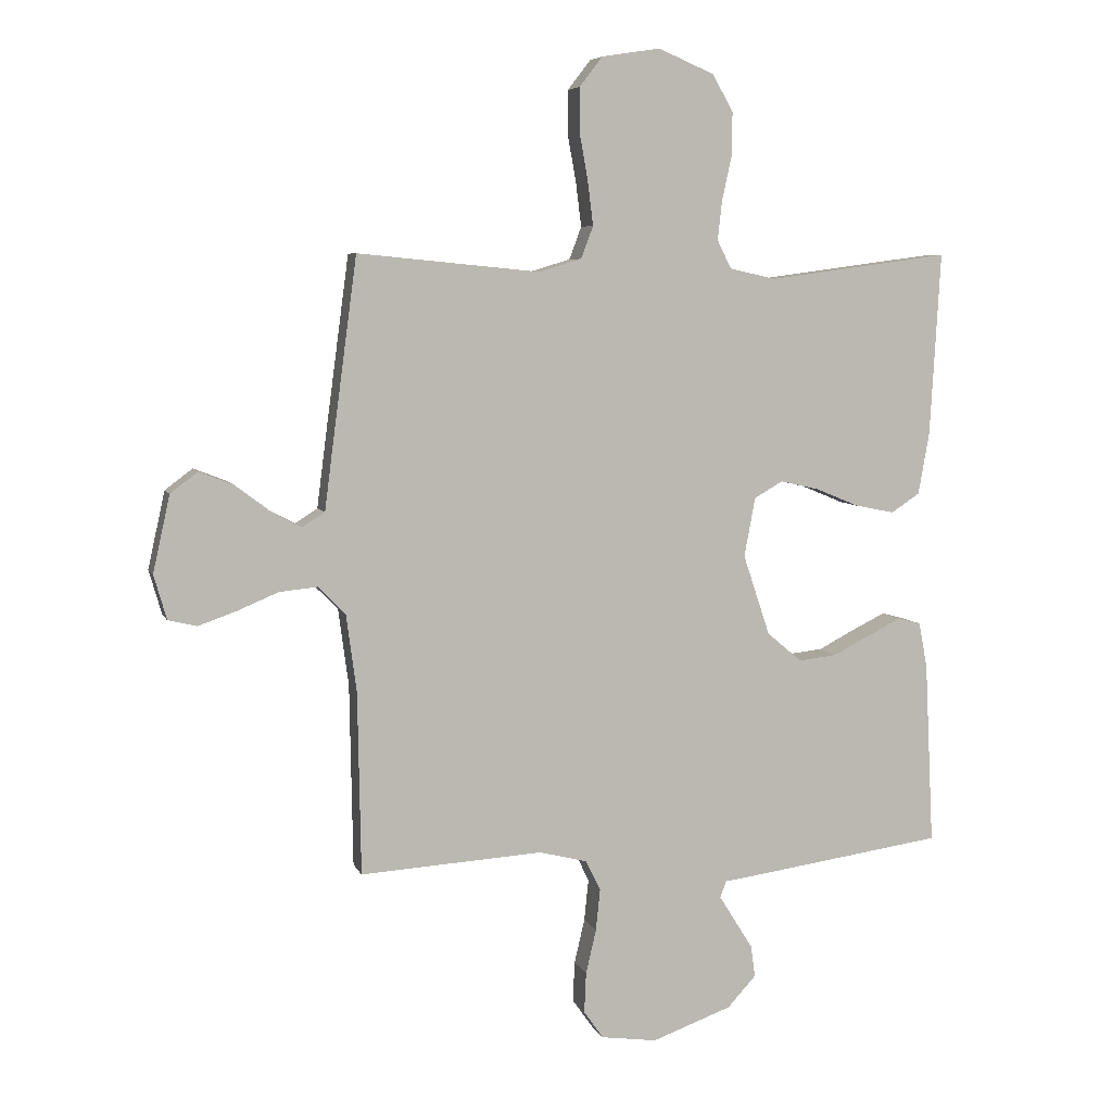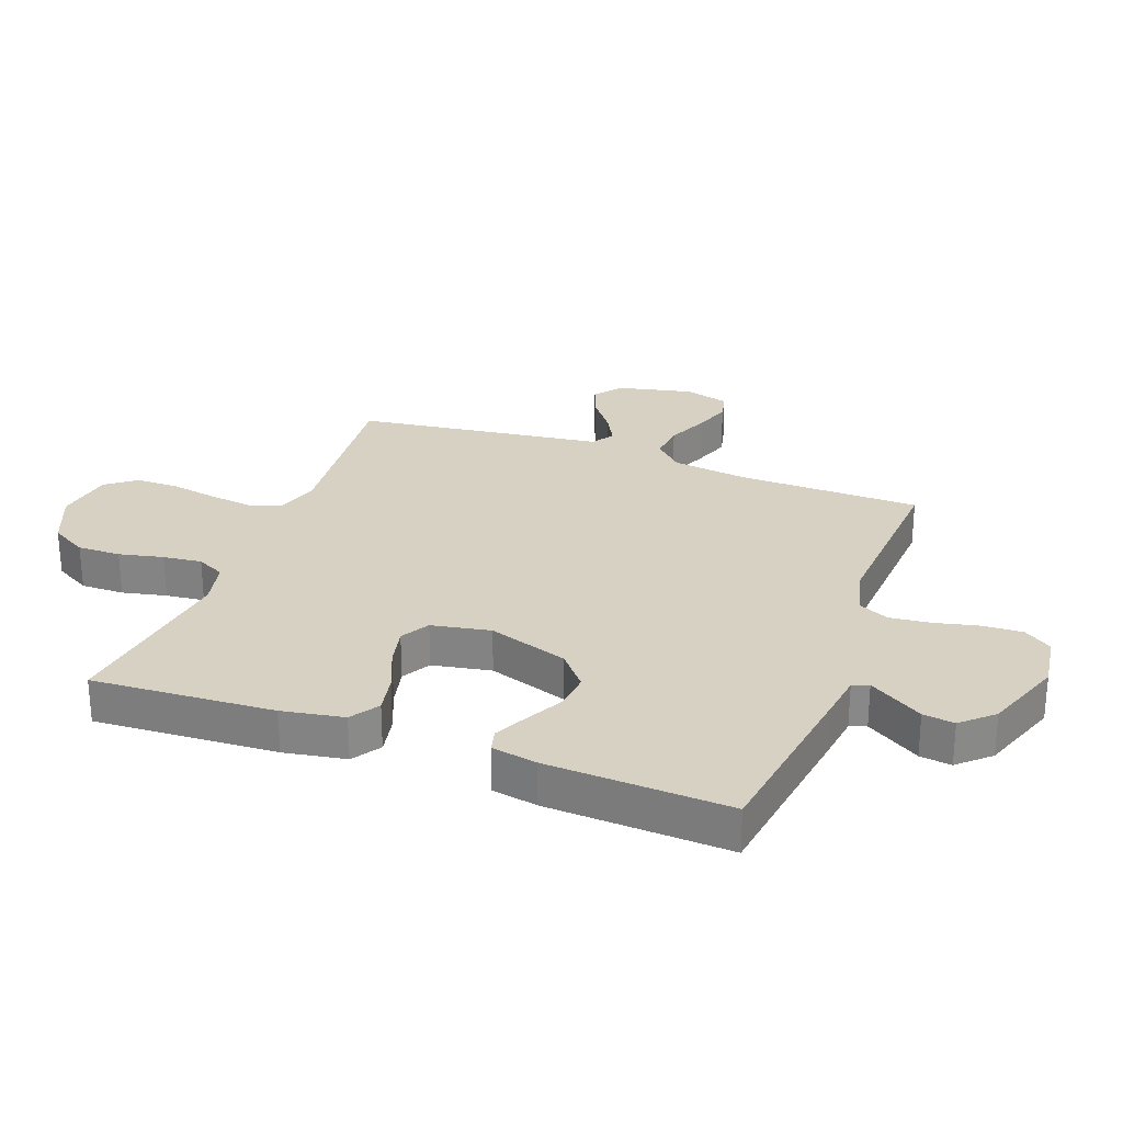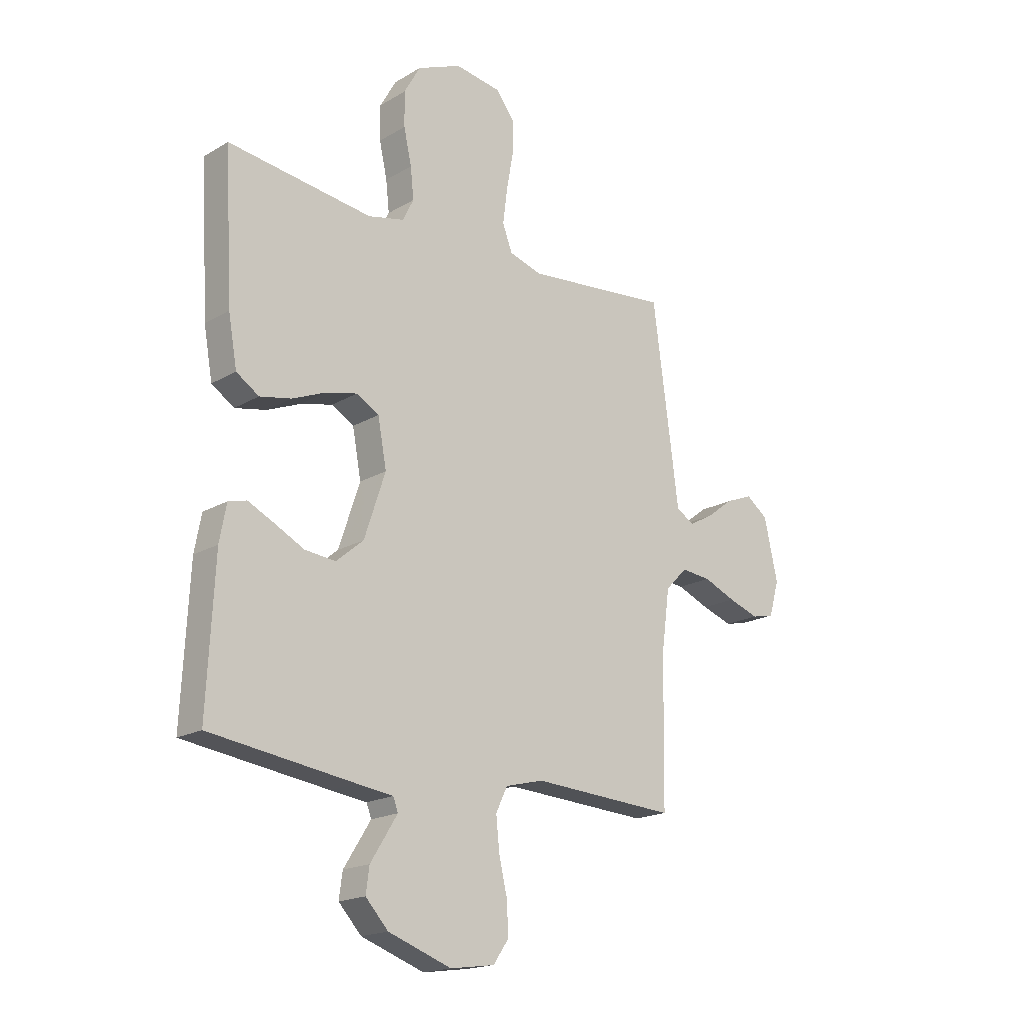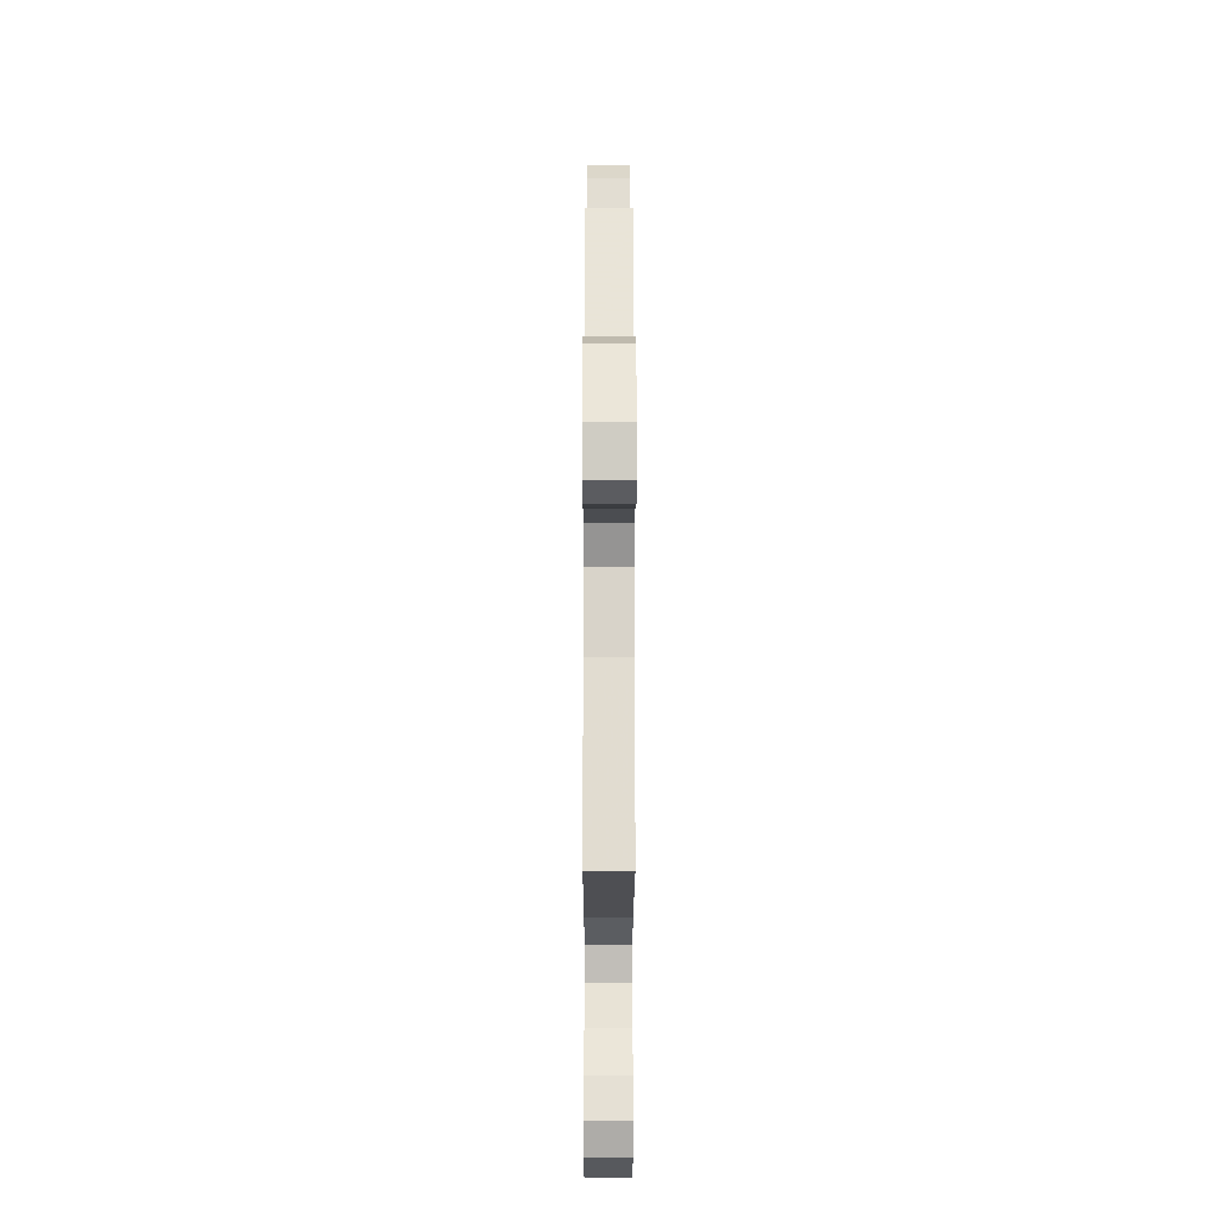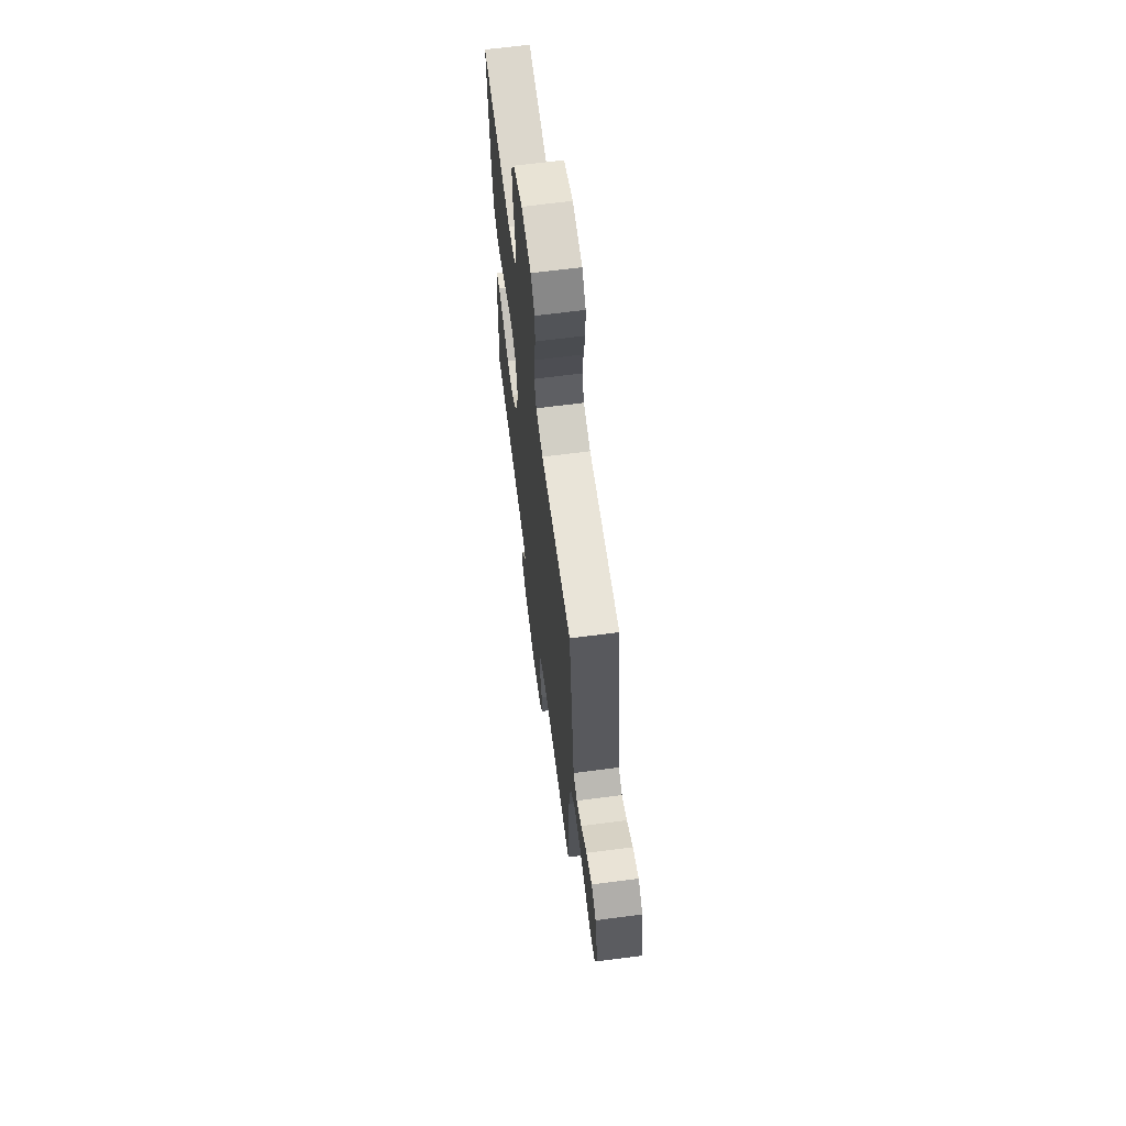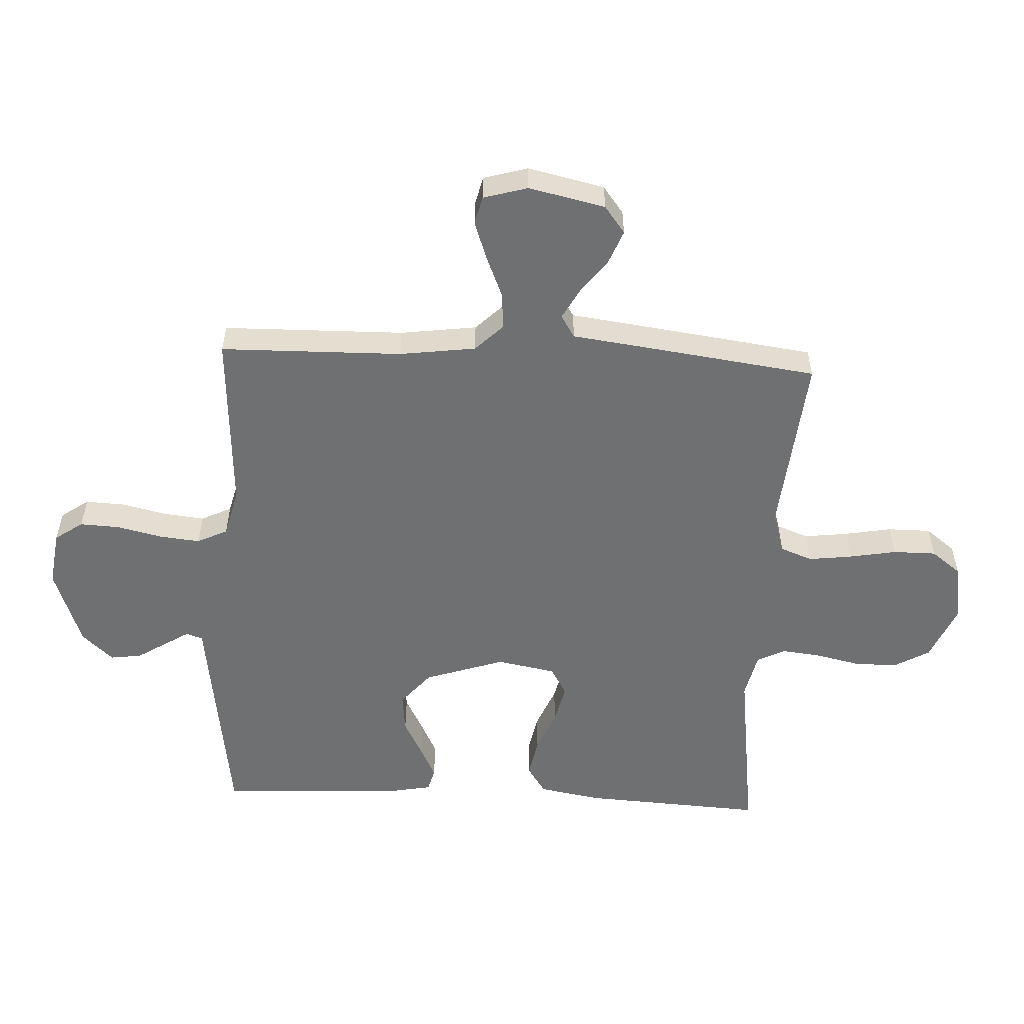
<metadata>
{"format":"obj","ext":"obj","renderer":"f3d","projection":"perspective","resolution":1024,"background":"white","views":[{"elev":6.3,"azim":-15.4,"up":"+Z"},{"elev":27.1,"azim":110.4,"up":"+Y"},{"elev":-18.4,"azim":138.4,"up":"+Z"},{"elev":-21.6,"azim":-90.1,"up":"+Z"},{"elev":65.7,"azim":-97.5,"up":"+Z"},{"elev":-54.8,"azim":-92.8,"up":"+Y"}]}
</metadata>
<code>
v -0.5 0.07 -0.5
v -0.505 0.07 -0.2
v -0.522 0.07 -0.074
v -0.567 0.07 -0.028
v -0.629 0.07 -0.034
v -0.696 0.07 -0.062
v -0.759 0.07 -0.084
v -0.806 0.07 -0.073
v -0.827 0.07 0
v -0.799 0.07 0.126
v -0.754 0.07 0.16
v -0.698 0.07 0.138
v -0.641 0.07 0.095
v -0.591 0.07 0.068
v -0.554 0.07 0.091
v -0.54 0.07 0.2
v -0.5 0.07 0.5
v -0.2 0.07 0.471
v -0.131 0.07 0.492
v -0.111 0.07 0.545
v -0.12 0.07 0.617
v -0.134 0.07 0.695
v -0.134 0.07 0.766
v -0.096 0.07 0.815
v 0 0.07 0.83
v 0.092 0.07 0.791
v 0.126 0.07 0.731
v 0.125 0.07 0.66
v 0.109 0.07 0.587
v 0.102 0.07 0.523
v 0.125 0.07 0.477
v 0.2 0.07 0.46
v 0.5 0.07 0.5
v 0.483 0.07 0.2
v 0.465 0.07 0.098
v 0.418 0.07 0.067
v 0.353 0.07 0.08
v 0.283 0.07 0.109
v 0.218 0.07 0.124
v 0.171 0.07 0.097
v 0.153 0.07 0
v 0.197 0.07 -0.132
v 0.254 0.07 -0.18
v 0.318 0.07 -0.173
v 0.38 0.07 -0.141
v 0.433 0.07 -0.115
v 0.471 0.07 -0.125
v 0.485 0.07 -0.2
v 0.5 0.07 -0.5
v 0.2 0.07 -0.542
v 0.125 0.07 -0.552
v 0.115 0.07 -0.579
v 0.14 0.07 -0.619
v 0.171 0.07 -0.668
v 0.178 0.07 -0.72
v 0.131 0.07 -0.771
v 0 0.07 -0.818
v -0.092 0.07 -0.805
v -0.124 0.07 -0.759
v -0.121 0.07 -0.693
v -0.104 0.07 -0.62
v -0.097 0.07 -0.552
v -0.121 0.07 -0.502
v -0.2 0.07 -0.482
v -0.5 0 -0.5
v -0.505 0 -0.2
v -0.522 0 -0.074
v -0.567 0 -0.028
v -0.629 0 -0.034
v -0.696 0 -0.062
v -0.759 0 -0.084
v -0.806 0 -0.073
v -0.827 0 0
v -0.799 0 0.126
v -0.754 0 0.16
v -0.698 0 0.138
v -0.641 0 0.095
v -0.591 0 0.068
v -0.554 0 0.091
v -0.54 0 0.2
v -0.5 0 0.5
v -0.2 0 0.471
v -0.131 0 0.492
v -0.111 0 0.545
v -0.12 0 0.617
v -0.134 0 0.695
v -0.134 0 0.766
v -0.096 0 0.815
v 0 0 0.83
v 0.092 0 0.791
v 0.126 0 0.731
v 0.125 0 0.66
v 0.109 0 0.587
v 0.102 0 0.523
v 0.125 0 0.477
v 0.2 0 0.46
v 0.5 0 0.5
v 0.483 0 0.2
v 0.465 0 0.098
v 0.418 0 0.067
v 0.353 0 0.08
v 0.283 0 0.109
v 0.218 0 0.124
v 0.171 0 0.097
v 0.153 0 0
v 0.197 0 -0.132
v 0.254 0 -0.18
v 0.318 0 -0.173
v 0.38 0 -0.141
v 0.433 0 -0.115
v 0.471 0 -0.125
v 0.485 0 -0.2
v 0.5 0 -0.5
v 0.2 0 -0.542
v 0.125 0 -0.552
v 0.115 0 -0.579
v 0.14 0 -0.619
v 0.171 0 -0.668
v 0.178 0 -0.72
v 0.131 0 -0.771
v 0 0 -0.818
v -0.092 0 -0.805
v -0.124 0 -0.759
v -0.121 0 -0.693
v -0.104 0 -0.62
v -0.097 0 -0.552
v -0.121 0 -0.502
v -0.2 0 -0.482
f 58 59 60 61
f 58 61 62
f 57 58 62
f 56 57 62
f 53 54 55 56
f 52 53 56 62
f 51 52 62 63
f 44 45 46 47
f 44 47 48 49
f 35 36 37 38
f 35 38 39
f 32 33 34 35
f 31 32 35 39
f 30 31 39 40
f 26 27 28 29
f 26 29 30
f 25 26 30
f 21 22 23 24
f 20 21 24 25
f 19 20 25 30
f 15 16 17 18
f 15 18 19 30
f 10 11 12 13
f 10 13 14
f 9 10 14
f 8 9 14
f 5 6 7 8
f 5 8 14 15
f 64 1 2
f 64 2 3
f 63 64 3
f 51 63 3
f 50 51 3 4
f 43 44 49 50
f 42 43 50 4
f 41 42 4
f 40 41 4
f 15 30 40
f 4 5 15 40
f 125 124 123 122
f 126 125 122
f 126 122 121
f 126 121 120
f 120 119 118 117
f 126 120 117 116
f 127 126 116 115
f 111 110 109 108
f 113 112 111 108
f 102 101 100 99
f 103 102 99
f 99 98 97 96
f 103 99 96 95
f 104 103 95 94
f 93 92 91 90
f 94 93 90
f 94 90 89
f 88 87 86 85
f 89 88 85 84
f 94 89 84 83
f 82 81 80 79
f 94 83 82 79
f 77 76 75 74
f 78 77 74
f 78 74 73
f 78 73 72
f 72 71 70 69
f 79 78 72 69
f 66 65 128
f 67 66 128
f 67 128 127
f 67 127 115
f 68 67 115 114
f 114 113 108 107
f 68 114 107 106
f 68 106 105
f 68 105 104
f 104 94 79
f 104 79 69 68
f 1 65 66 2
f 2 66 67 3
f 3 67 68 4
f 4 68 69 5
f 5 69 70 6
f 6 70 71 7
f 7 71 72 8
f 8 72 73 9
f 9 73 74 10
f 10 74 75 11
f 11 75 76 12
f 12 76 77 13
f 13 77 78 14
f 14 78 79 15
f 15 79 80 16
f 16 80 81 17
f 17 81 82 18
f 18 82 83 19
f 19 83 84 20
f 20 84 85 21
f 21 85 86 22
f 22 86 87 23
f 23 87 88 24
f 24 88 89 25
f 25 89 90 26
f 26 90 91 27
f 27 91 92 28
f 28 92 93 29
f 29 93 94 30
f 30 94 95 31
f 31 95 96 32
f 32 96 97 33
f 33 97 98 34
f 34 98 99 35
f 35 99 100 36
f 36 100 101 37
f 37 101 102 38
f 38 102 103 39
f 39 103 104 40
f 40 104 105 41
f 41 105 106 42
f 42 106 107 43
f 43 107 108 44
f 44 108 109 45
f 45 109 110 46
f 46 110 111 47
f 47 111 112 48
f 48 112 113 49
f 49 113 114 50
f 50 114 115 51
f 51 115 116 52
f 52 116 117 53
f 53 117 118 54
f 54 118 119 55
f 55 119 120 56
f 56 120 121 57
f 57 121 122 58
f 58 122 123 59
f 59 123 124 60
f 60 124 125 61
f 61 125 126 62
f 62 126 127 63
f 63 127 128 64
f 64 128 65 1

</code>
